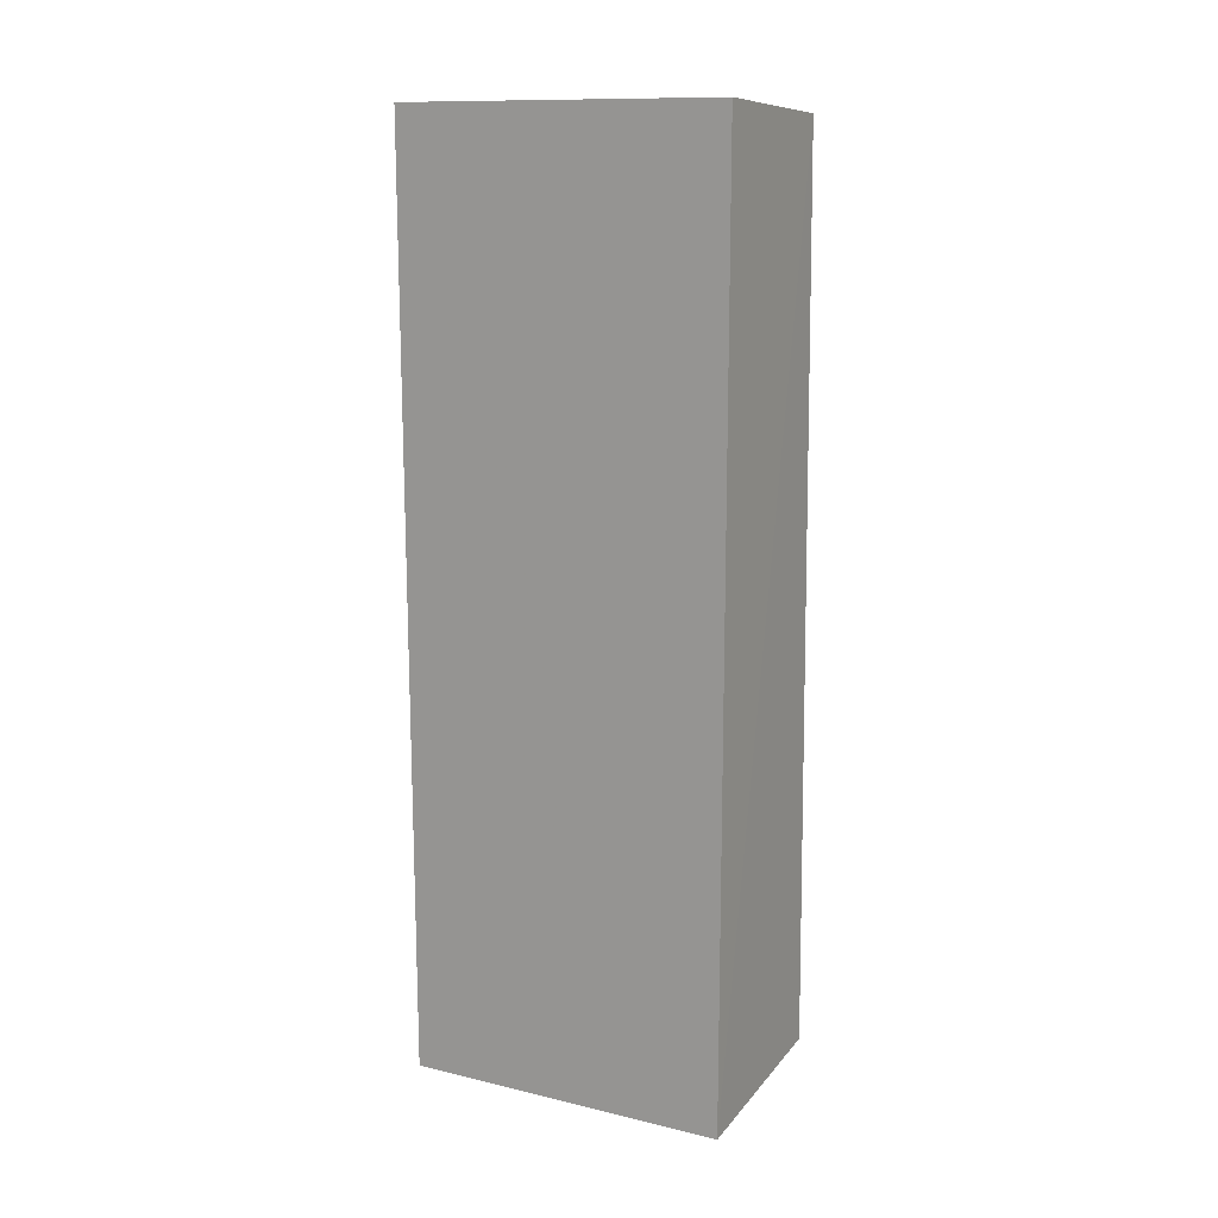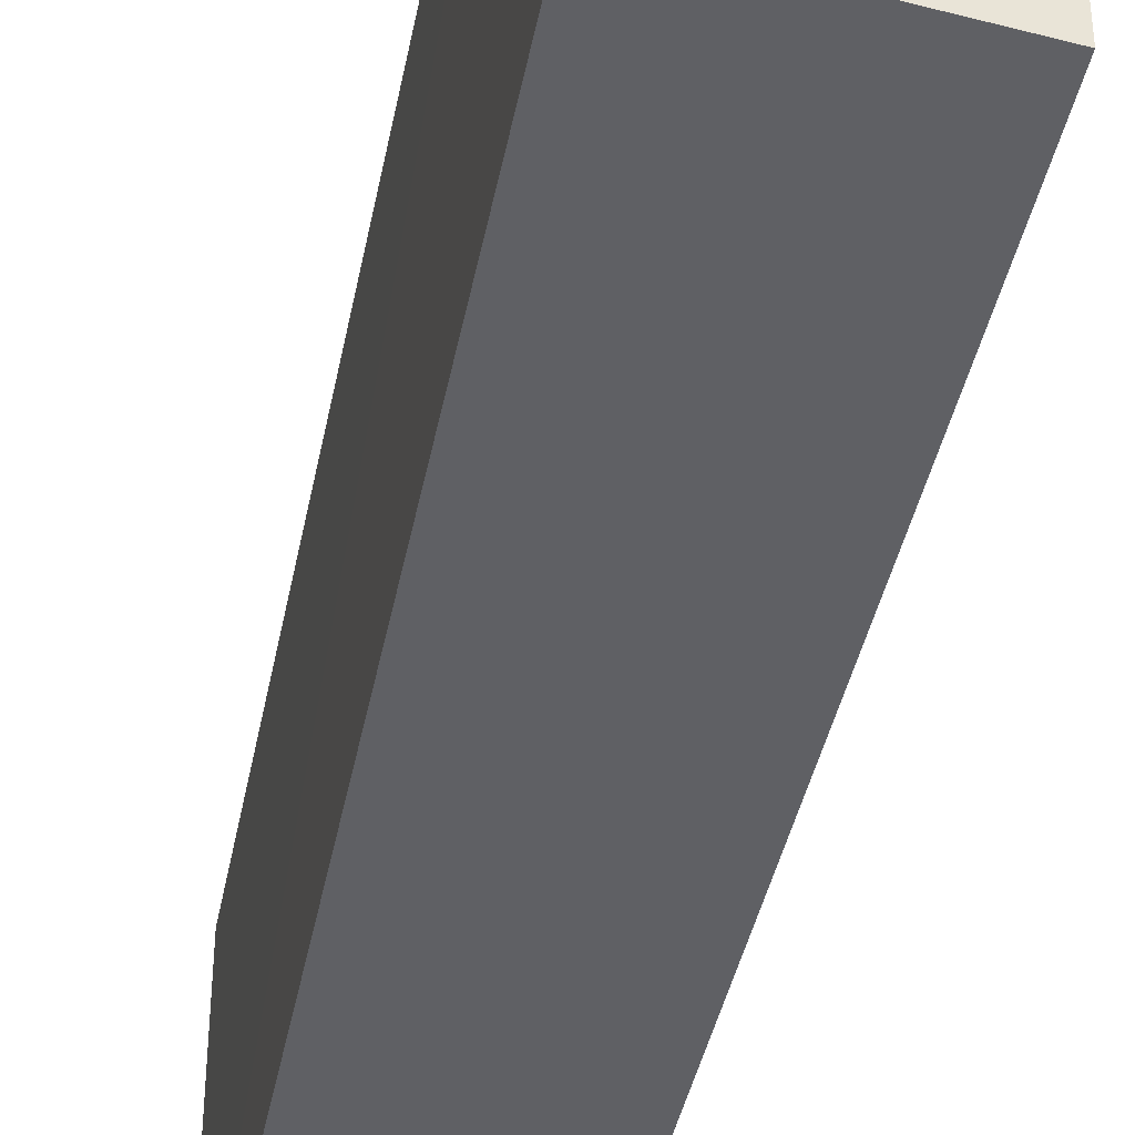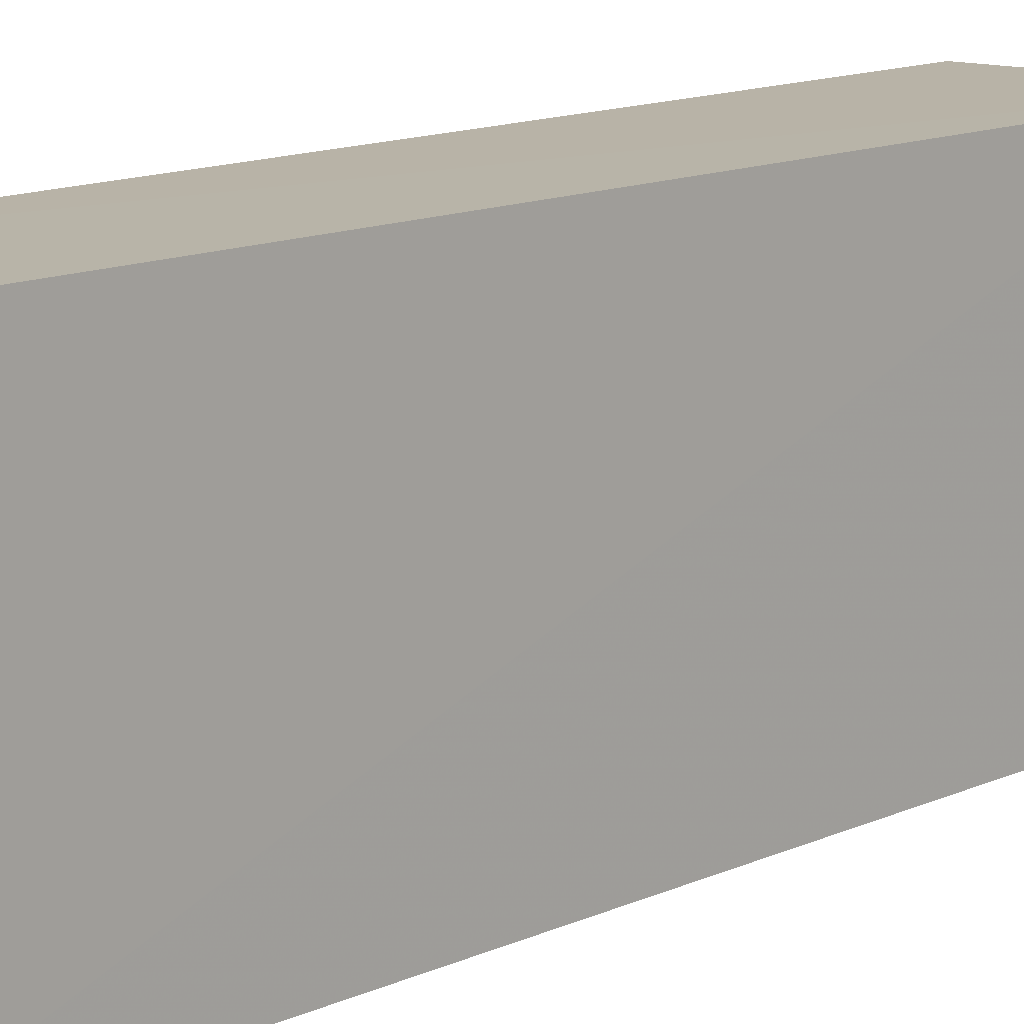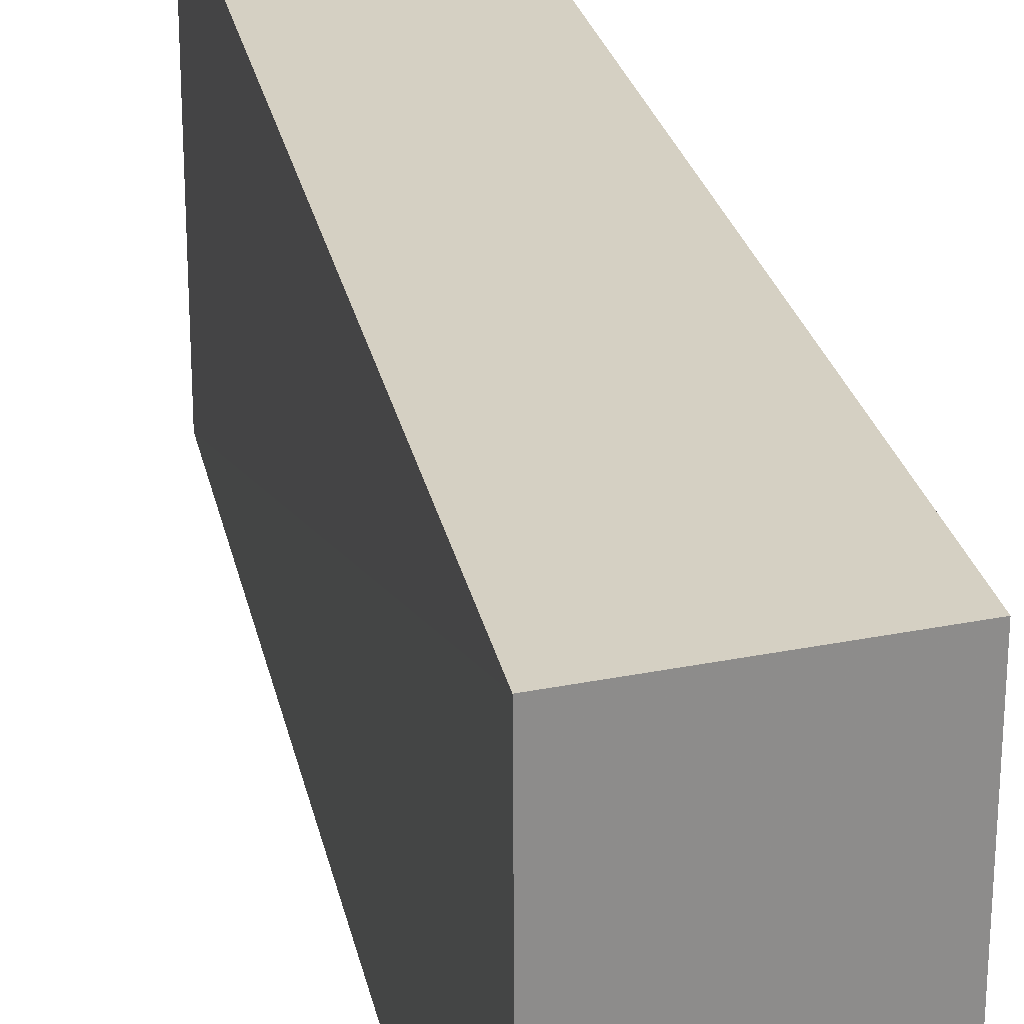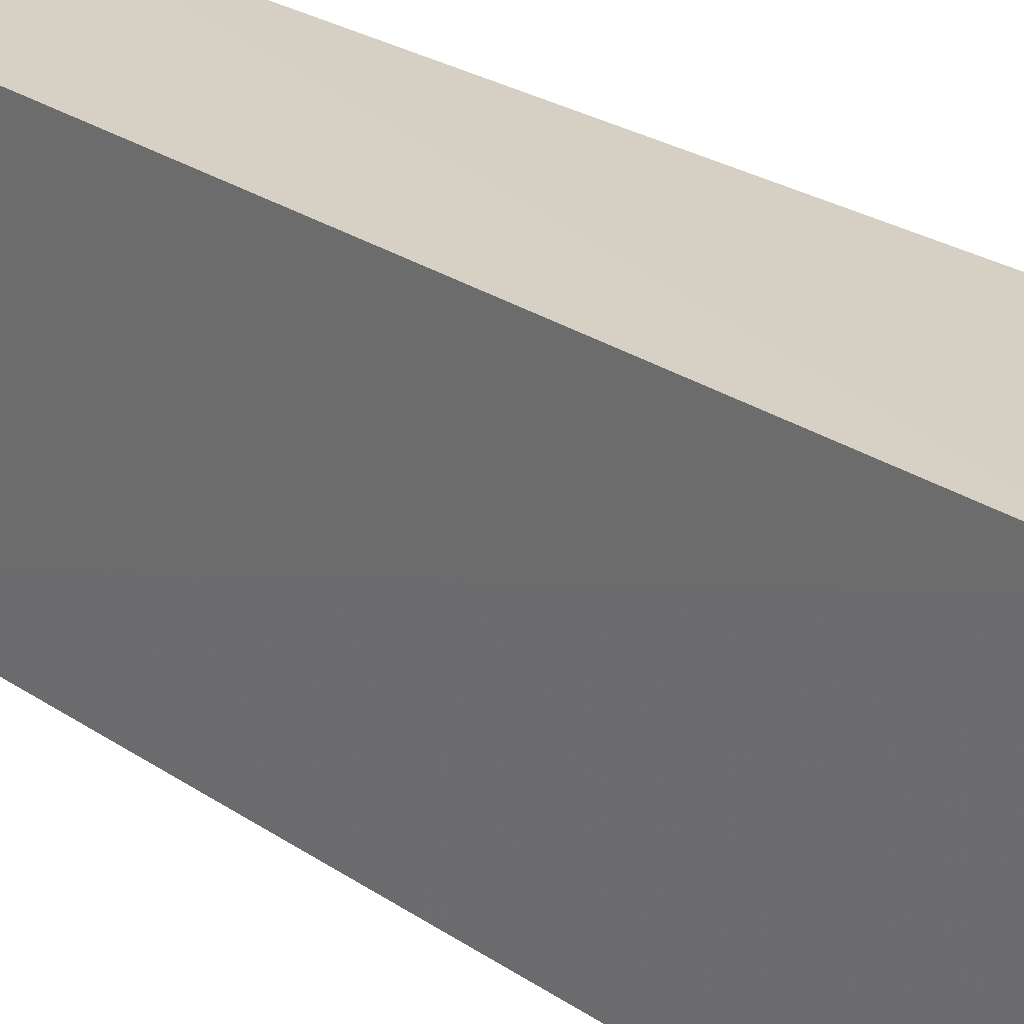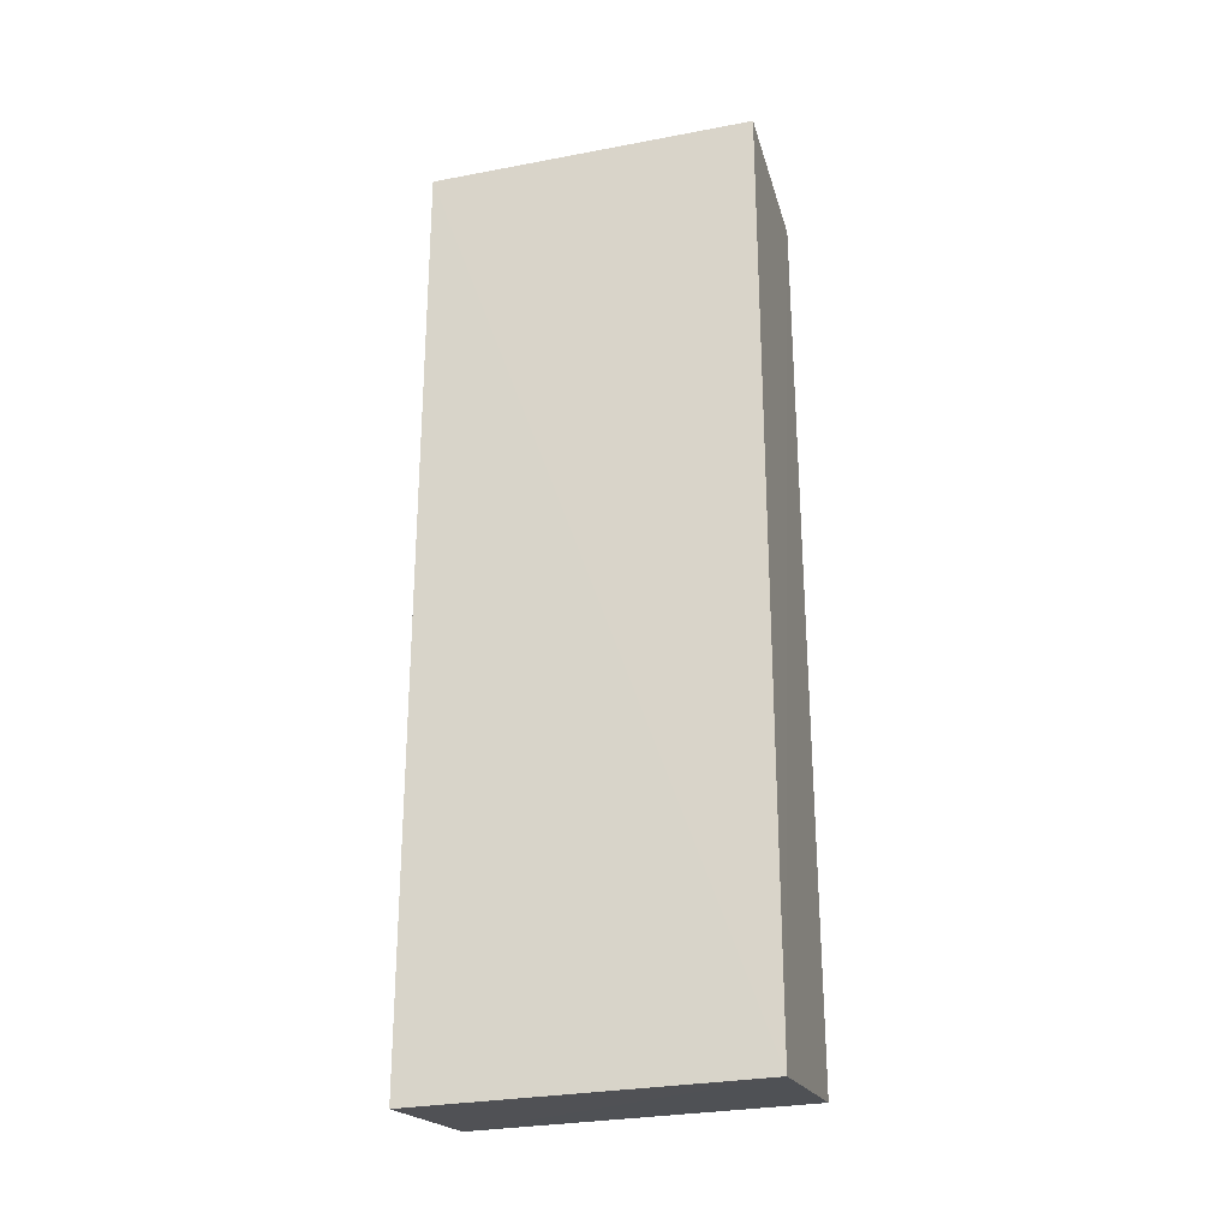
<metadata>
{"format":"obj","ext":"obj","renderer":"f3d","projection":"perspective","resolution":1024,"background":"white","views":[{"elev":14.6,"azim":-61.4,"up":"+Y"},{"elev":-43.3,"azim":-10.8,"up":"+Z"},{"elev":12.8,"azim":-136.4,"up":"+Z"},{"elev":26.3,"azim":-11.2,"up":"+Z"},{"elev":26.3,"azim":-43.1,"up":"+Z"},{"elev":-26.2,"azim":-74.7,"up":"+Y"}]}
</metadata>
<code>
v 0.05923 0.02224 0.07422
v 0.06043 -0.02258 0.07414
v 0.05915 0.02188 0.05767
v 0.05098 0.0227 0.05773
v 0.05112 -0.02366 0.07412
v 0.05102 0.02303 0.07417
v 0.06024 -0.02291 0.05765
v 0.05115 -0.02392 0.05767
f 1 2 3
f 1 3 4
f 5 2 1
f 6 5 1
f 6 1 4
f 6 4 5
f 7 3 2
f 7 2 5
f 8 7 5
f 8 5 4
f 8 4 3
f 8 3 7

</code>
